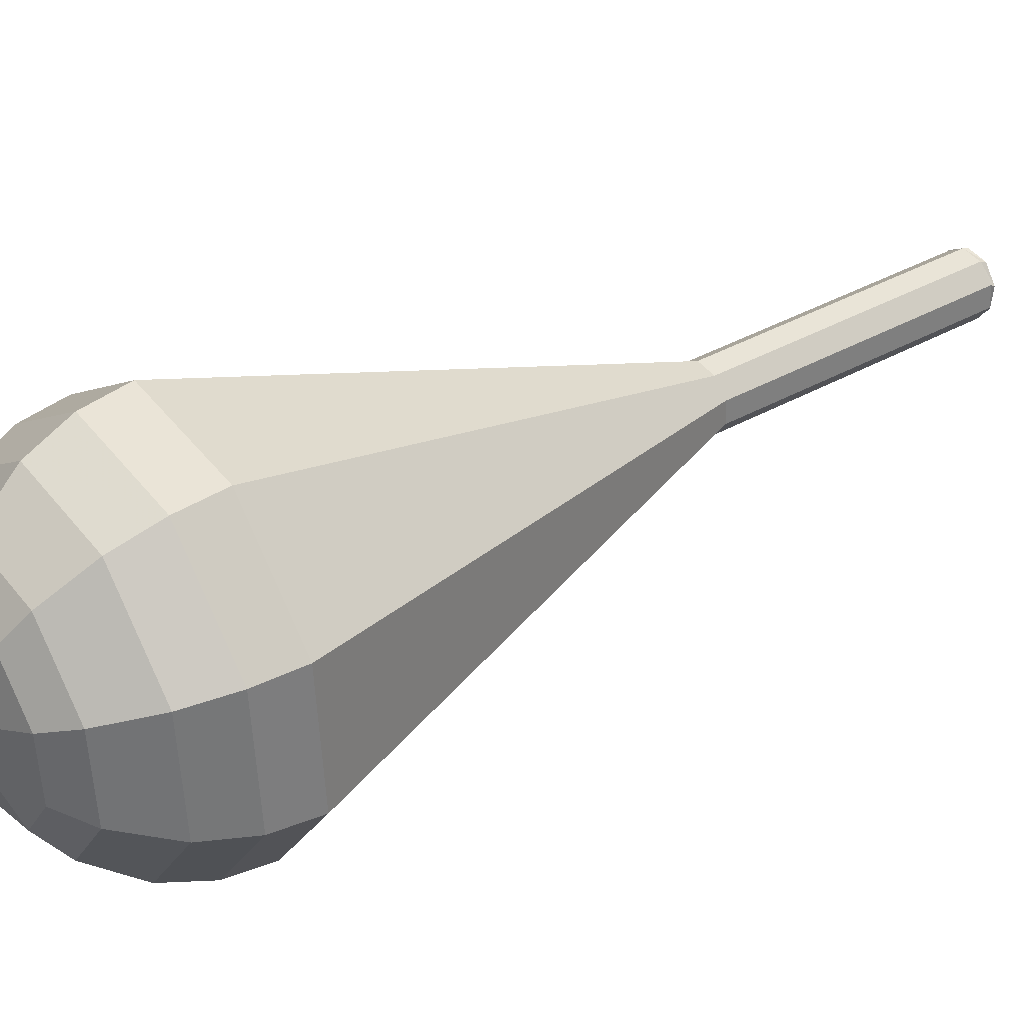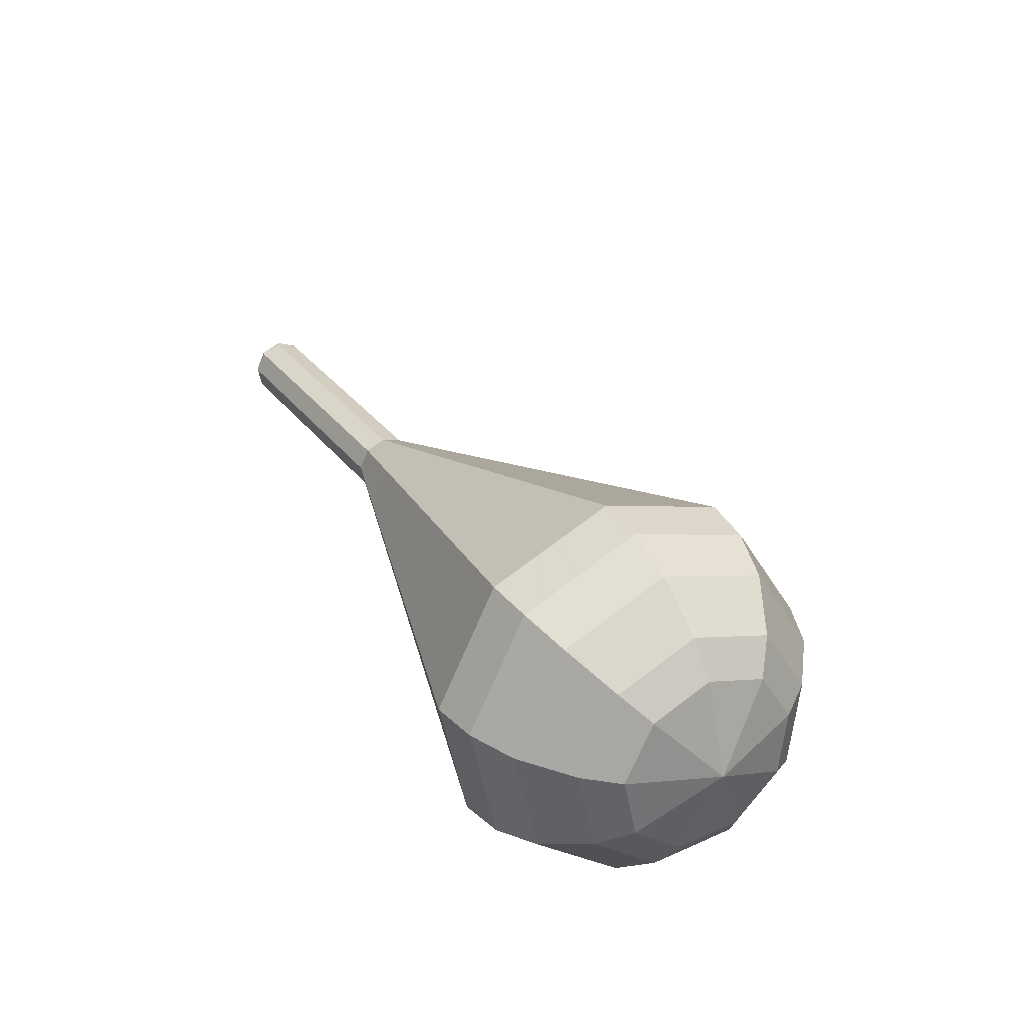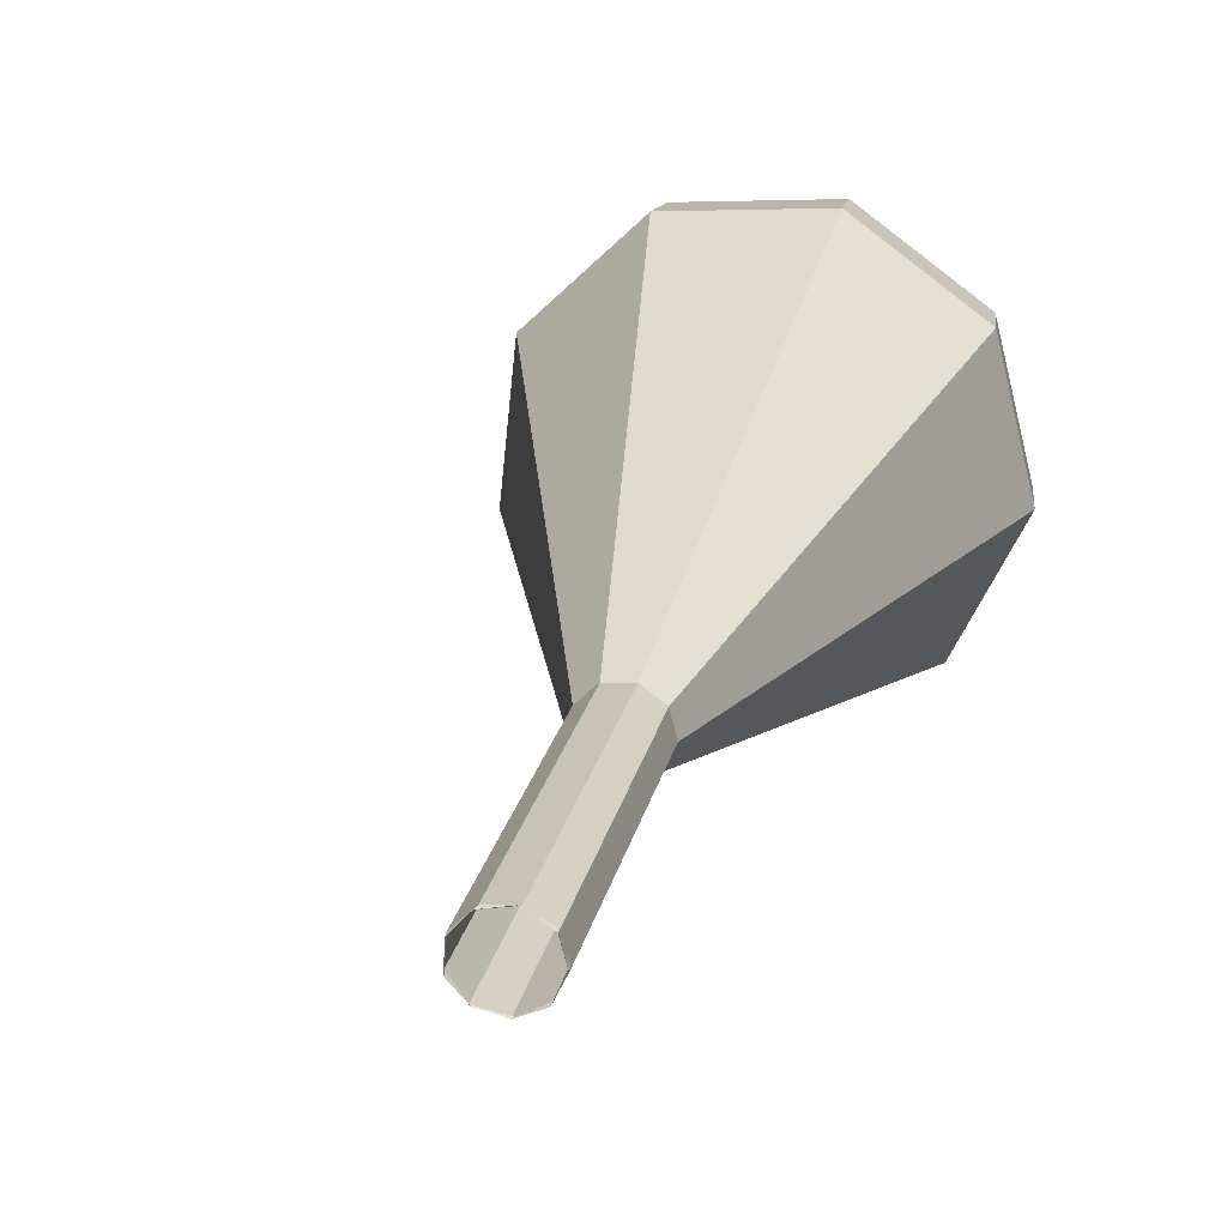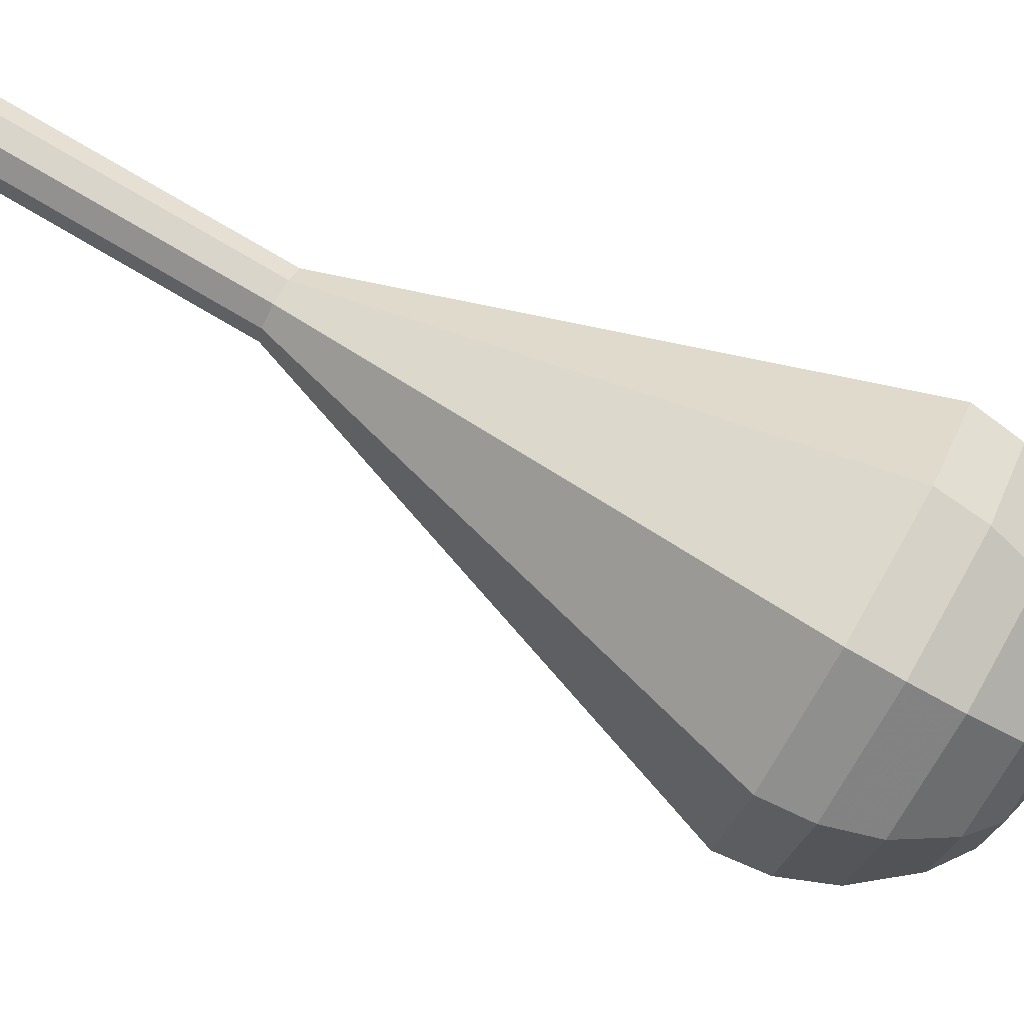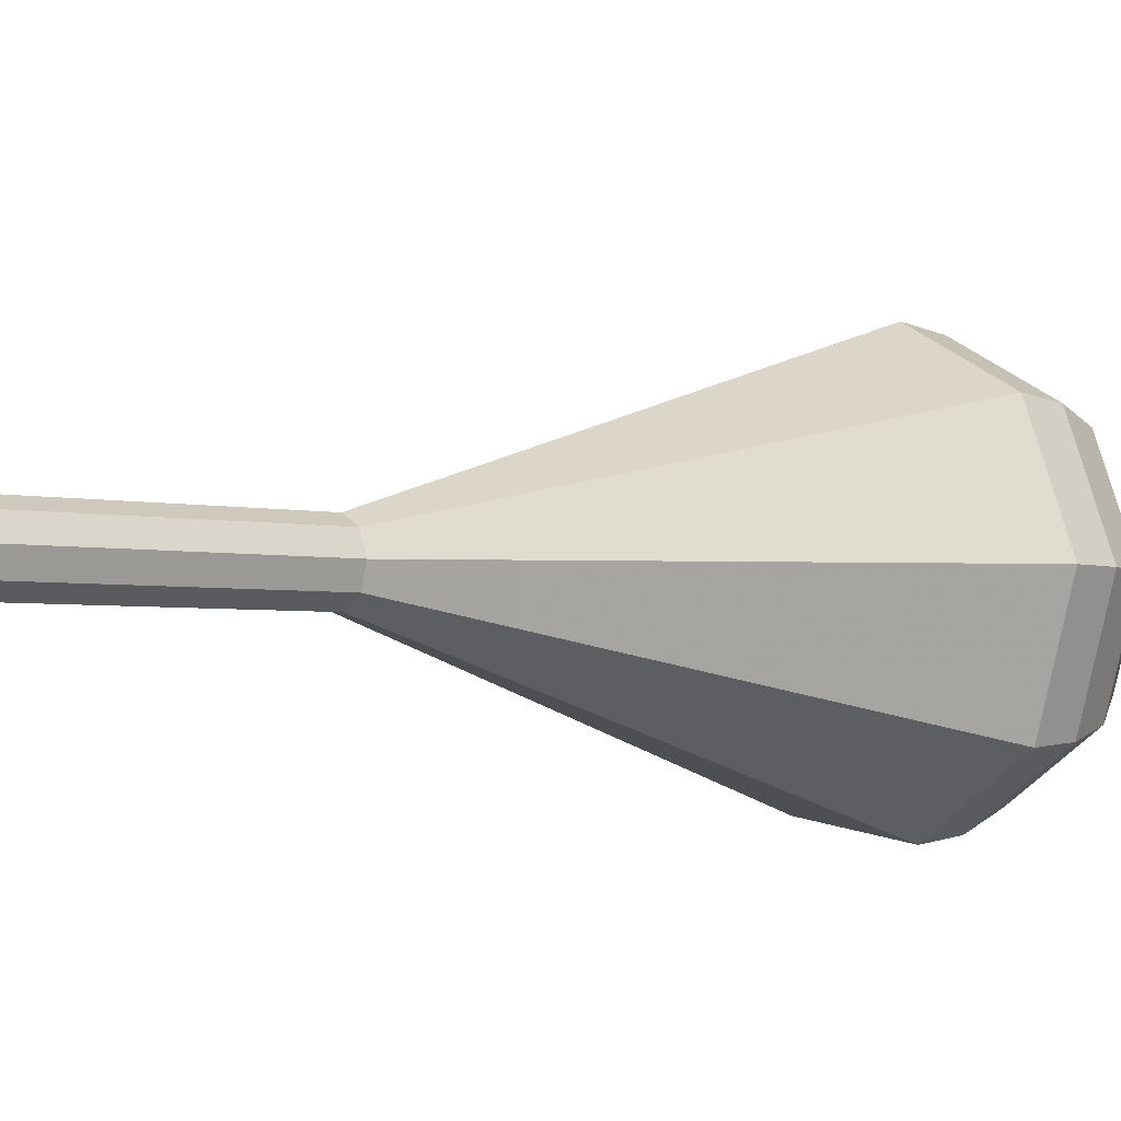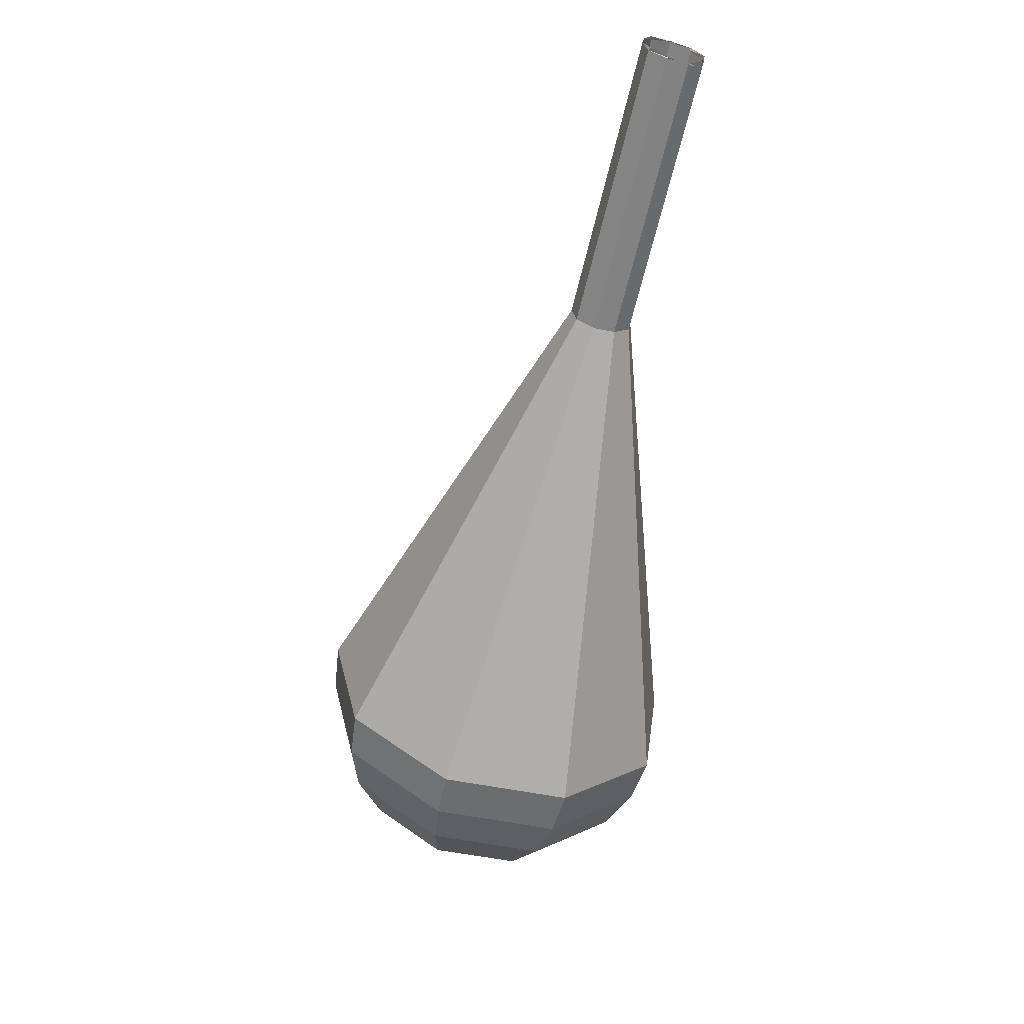
<metadata>
{"format":"obj","ext":"obj","renderer":"f3d","projection":"perspective","resolution":1024,"background":"white","views":[{"elev":-12.9,"azim":82.8,"up":"+Z"},{"elev":-50.2,"azim":74.4,"up":"+Y"},{"elev":48.7,"azim":-149.7,"up":"+Z"},{"elev":-32.9,"azim":-86.8,"up":"+Z"},{"elev":42.1,"azim":-102.9,"up":"+Z"},{"elev":58.0,"azim":174.9,"up":"+Y"}]}
</metadata>
<code>
g tube1
v 148.9 167 162.5
v 149 167.4 161.8
v 149.6 167.9 161.4
v 150.4 168.3 161.5
v 151 168.3 162.1
v 151.2 168 162.9
v 150.8 167.5 163.5
v 150.1 167 163.7
v 149.3 166.9 163.3
v 148.9 167 162.5
v 148.8 167.2 162.5
v 149 167.6 161.8
v 149.7 168 161.4
v 150.5 168.2 161.6
v 151.1 168.1 162.2
v 151.2 167.7 162.9
v 150.8 167.3 163.5
v 150 167 163.6
v 149.2 167 163.2
v 148.8 167.2 162.5
v 149.8 164 160.8
v 150 164.4 160.1
v 150.7 164.9 159.7
v 151.5 165 159.9
v 152.1 164.9 160.5
v 152.2 164.6 161.2
v 151.8 164.1 161.8
v 151 163.8 161.9
v 150.2 163.8 161.6
v 149.8 164 160.8
v 150.8 160.8 159.1
v 151 161.2 158.4
v 151.7 161.7 158.1
v 152.5 161.8 158.2
v 153.1 161.7 158.8
v 153.2 161.4 159.5
v 152.8 160.9 160.1
v 152 160.6 160.2
v 151.2 160.6 159.9
v 150.8 160.8 159.1
v 151.8 157.6 157.5
v 152 158.1 156.7
v 152.7 158.5 156.4
v 153.5 158.6 156.5
v 154.1 158.5 157.1
v 154.2 158.2 157.8
v 153.8 157.7 158.4
v 153 157.4 158.6
v 152.2 157.4 158.2
v 151.8 157.6 157.5
v 151.6 154 155.8
v 152 154.9 154.3
v 153.3 155.7 153.6
v 154.9 156.1 153.8
v 156.1 155.9 155
v 156.4 155.1 156.5
v 155.5 154.2 157.7
v 153.9 153.6 158
v 152.4 153.5 157.2
v 151.6 154 155.8
v 151.2 146.9 152.4
v 151.9 148.6 149.5
v 154.5 150.3 148
v 157.8 151 148.5
v 160.3 150.5 150.9
v 160.7 149.1 153.9
v 159 147.3 156.2
v 155.8 146 156.8
v 152.8 145.9 155.3
v 151.2 146.9 152.4
v 150.8 139.8 149
v 151.9 142.4 144.7
v 155.8 144.8 142.4
v 160.7 145.9 143.2
v 164.4 145.2 146.7
v 165.1 143 151.3
v 162.5 140.3 154.8
v 157.7 138.4 155.6
v 153.2 138.2 153.3
v 150.8 139.8 149
v 151.6 138.2 148.2
v 152.6 140.8 144
v 156.3 143.1 141.8
v 161.1 144.2 142.5
v 164.7 143.5 145.9
v 165.3 141.4 150.4
v 162.8 138.8 153.8
v 158.3 136.9 154.5
v 153.8 136.7 152.3
v 151.6 138.2 148.2
v 152.8 136.9 147.3
v 153.7 139.1 143.6
v 157.1 141.2 141.6
v 161.3 142.2 142.3
v 164.5 141.6 145.3
v 165.1 139.7 149.3
v 162.8 137.3 152.3
v 158.8 135.7 153
v 154.8 135.5 151
v 152.8 136.9 147.3
v 154.8 135.7 146.5
v 155.4 137.4 143.6
v 158 139.1 142.1
v 161.3 139.8 142.6
v 163.7 139.3 144.9
v 164.2 137.9 148
v 162.4 136.1 150.3
v 159.3 134.8 150.8
v 156.3 134.7 149.3
v 154.8 135.7 146.5
v 156.3 135.3 146
v 156.8 136.6 144
v 158.7 137.8 142.8
v 161.1 138.3 143.2
v 162.8 138 144.9
v 163.2 136.9 147.1
v 161.9 135.6 148.8
v 159.6 134.7 149.2
v 157.4 134.6 148.1
v 156.3 135.3 146
v 160 135.6 145.6
v 160 135.6 145.6
v 160 135.6 145.6
v 160 135.6 145.6
v 160 135.6 145.6
v 160 135.6 145.6
v 160 135.6 145.6
v 160 135.6 145.6
v 160 135.6 145.6
v 160 135.6 145.6
f 1 2 12
f 12 11 1
f 2 3 13
f 13 12 2
f 3 4 14
f 14 13 3
f 4 5 15
f 15 14 4
f 5 6 16
f 16 15 5
f 6 7 17
f 17 16 6
f 7 8 18
f 18 17 7
f 8 9 19
f 19 18 8
f 9 10 20
f 20 19 9
f 11 12 22
f 22 21 11
f 12 13 23
f 23 22 12
f 13 14 24
f 24 23 13
f 14 15 25
f 25 24 14
f 15 16 26
f 26 25 15
f 16 17 27
f 27 26 16
f 17 18 28
f 28 27 17
f 18 19 29
f 29 28 18
f 19 20 30
f 30 29 19
f 21 22 32
f 32 31 21
f 22 23 33
f 33 32 22
f 23 24 34
f 34 33 23
f 24 25 35
f 35 34 24
f 25 26 36
f 36 35 25
f 26 27 37
f 37 36 26
f 27 28 38
f 38 37 27
f 28 29 39
f 39 38 28
f 29 30 40
f 40 39 29
f 31 32 42
f 42 41 31
f 32 33 43
f 43 42 32
f 33 34 44
f 44 43 33
f 34 35 45
f 45 44 34
f 35 36 46
f 46 45 35
f 36 37 47
f 47 46 36
f 37 38 48
f 48 47 37
f 38 39 49
f 49 48 38
f 39 40 50
f 50 49 39
f 41 42 52
f 52 51 41
f 42 43 53
f 53 52 42
f 43 44 54
f 54 53 43
f 44 45 55
f 55 54 44
f 45 46 56
f 56 55 45
f 46 47 57
f 57 56 46
f 47 48 58
f 58 57 47
f 48 49 59
f 59 58 48
f 49 50 60
f 60 59 49
f 51 52 62
f 62 61 51
f 52 53 63
f 63 62 52
f 53 54 64
f 64 63 53
f 54 55 65
f 65 64 54
f 55 56 66
f 66 65 55
f 56 57 67
f 67 66 56
f 57 58 68
f 68 67 57
f 58 59 69
f 69 68 58
f 59 60 70
f 70 69 59
f 61 62 72
f 72 71 61
f 62 63 73
f 73 72 62
f 63 64 74
f 74 73 63
f 64 65 75
f 75 74 64
f 65 66 76
f 76 75 65
f 66 67 77
f 77 76 66
f 67 68 78
f 78 77 67
f 68 69 79
f 79 78 68
f 69 70 80
f 80 79 69
f 71 72 82
f 82 81 71
f 72 73 83
f 83 82 72
f 73 74 84
f 84 83 73
f 74 75 85
f 85 84 74
f 75 76 86
f 86 85 75
f 76 77 87
f 87 86 76
f 77 78 88
f 88 87 77
f 78 79 89
f 89 88 78
f 79 80 90
f 90 89 79
f 81 82 92
f 92 91 81
f 82 83 93
f 93 92 82
f 83 84 94
f 94 93 83
f 84 85 95
f 95 94 84
f 85 86 96
f 96 95 85
f 86 87 97
f 97 96 86
f 87 88 98
f 98 97 87
f 88 89 99
f 99 98 88
f 89 90 100
f 100 99 89
f 91 92 102
f 102 101 91
f 92 93 103
f 103 102 92
f 93 94 104
f 104 103 93
f 94 95 105
f 105 104 94
f 95 96 106
f 106 105 95
f 96 97 107
f 107 106 96
f 97 98 108
f 108 107 97
f 98 99 109
f 109 108 98
f 99 100 110
f 110 109 99
f 101 102 112
f 112 111 101
f 102 103 113
f 113 112 102
f 103 104 114
f 114 113 103
f 104 105 115
f 115 114 104
f 105 106 116
f 116 115 105
f 106 107 117
f 117 116 106
f 107 108 118
f 118 117 107
f 108 109 119
f 119 118 108
f 109 110 120
f 120 119 109
f 111 112 122
f 122 121 111
f 112 113 123
f 123 122 112
f 113 114 124
f 124 123 113
f 114 115 125
f 125 124 114
f 115 116 126
f 126 125 115
f 116 117 127
f 127 126 116
f 117 118 128
f 128 127 117
f 118 119 129
f 129 128 118
f 119 120 130
f 130 129 119

</code>
